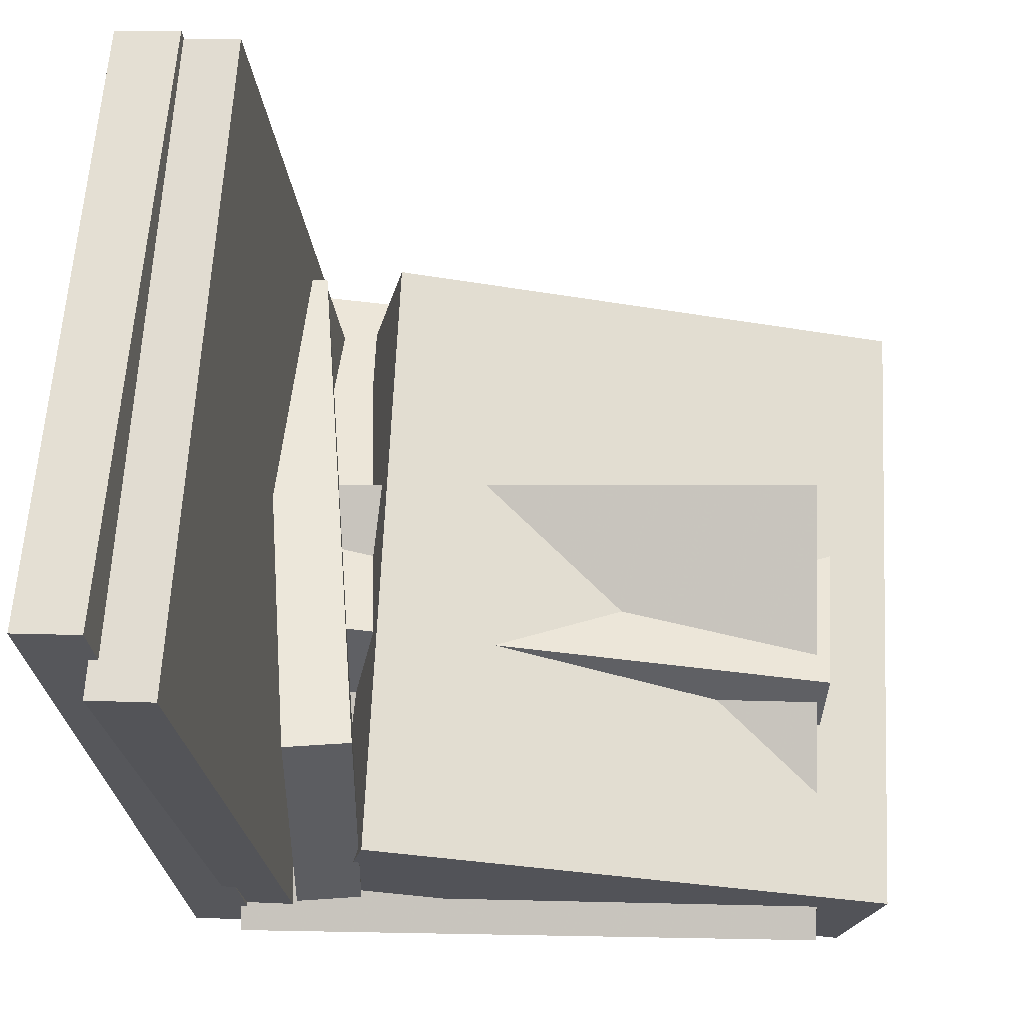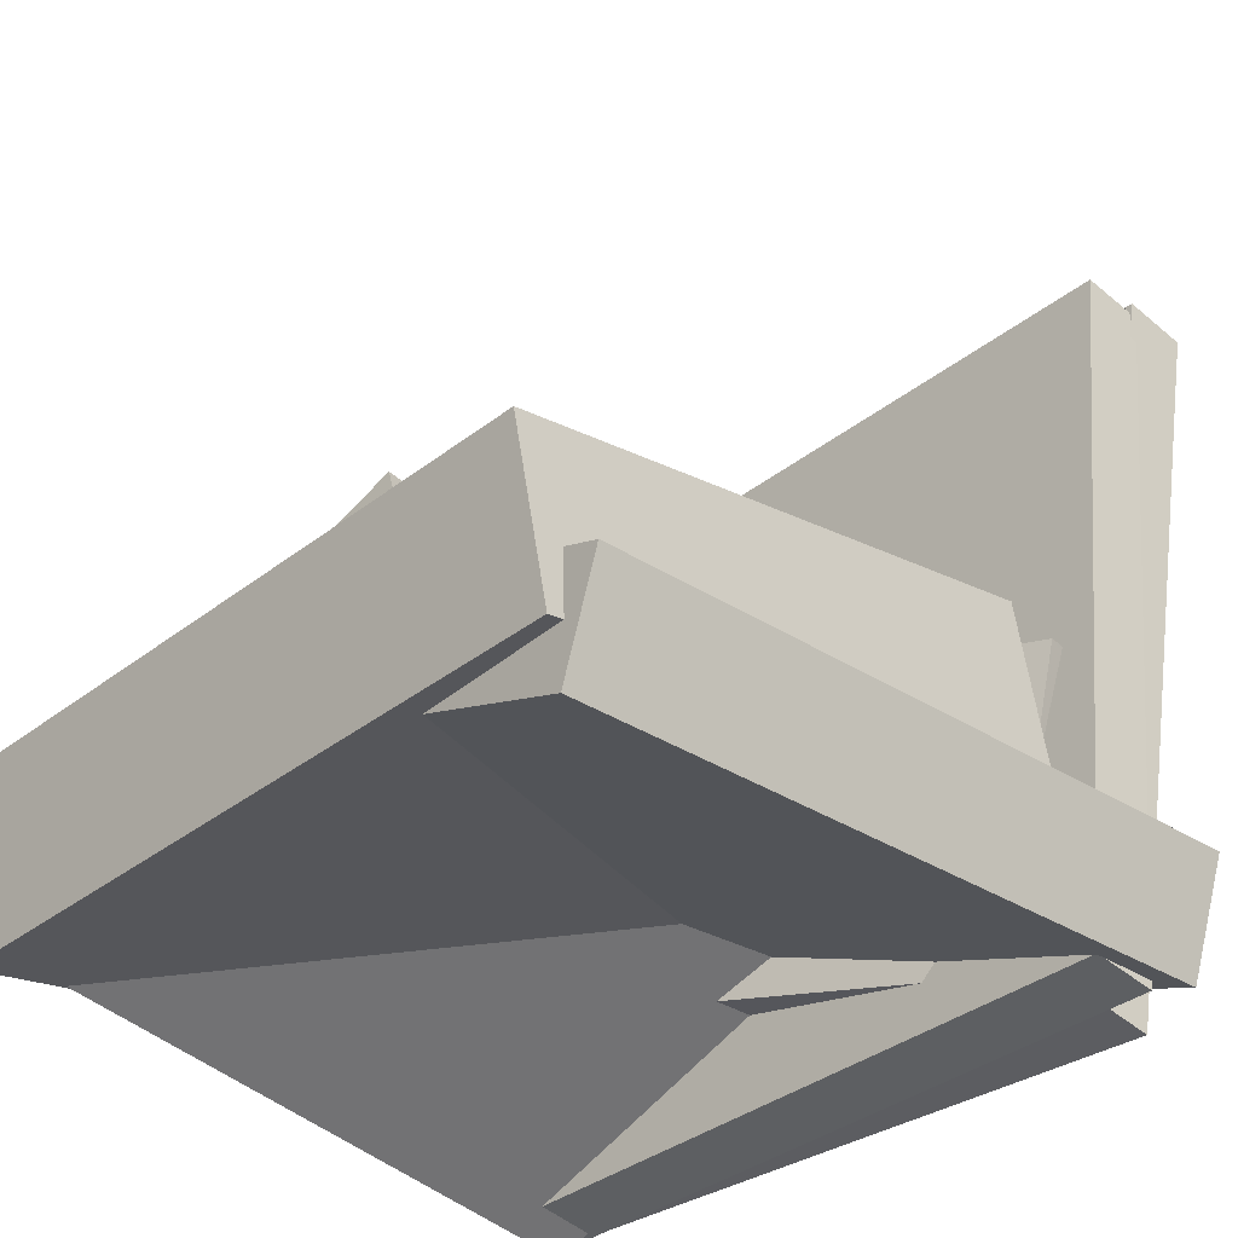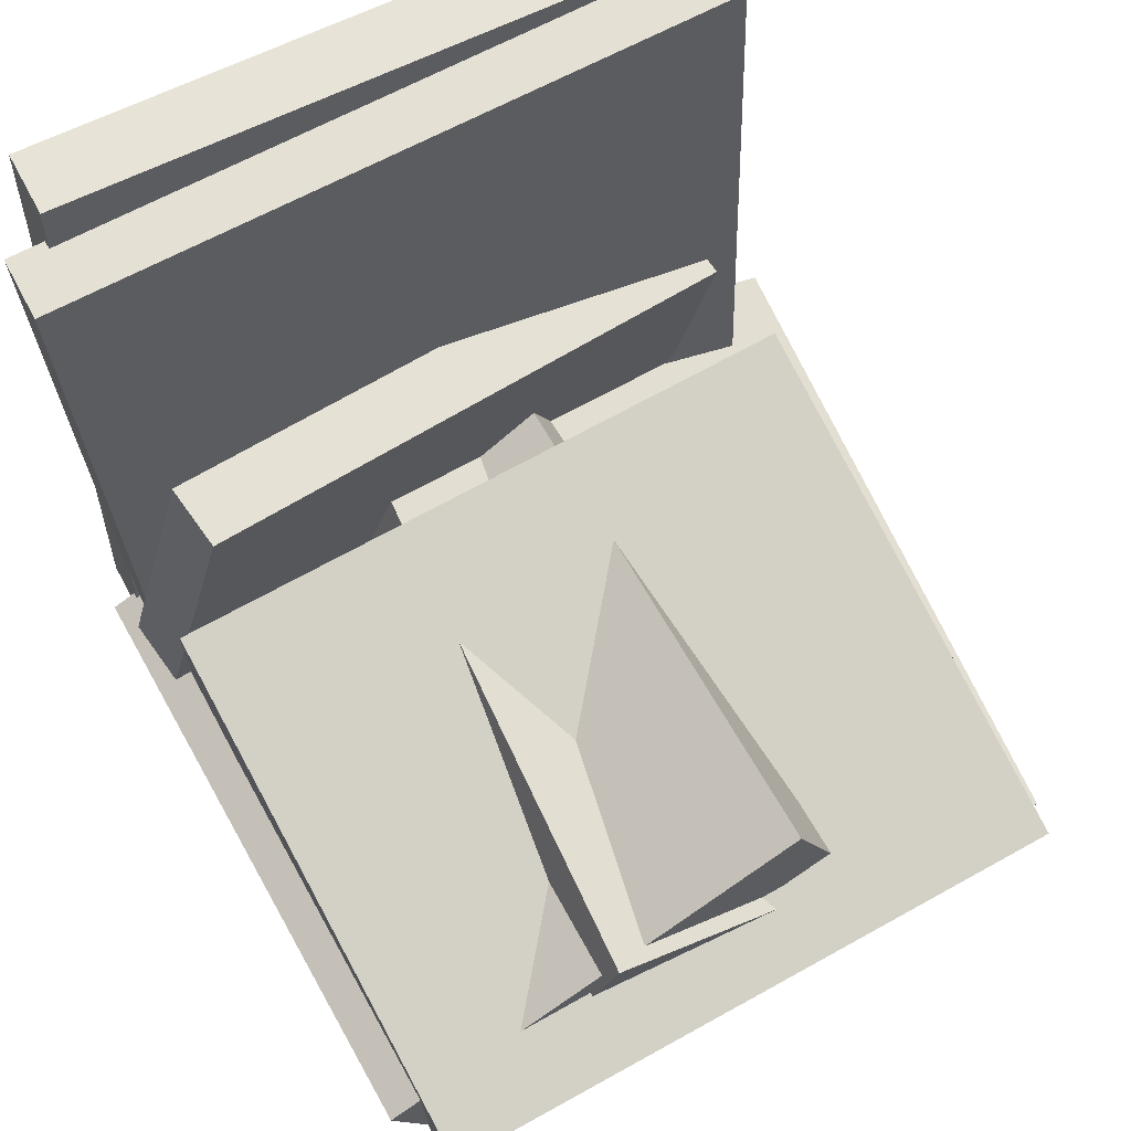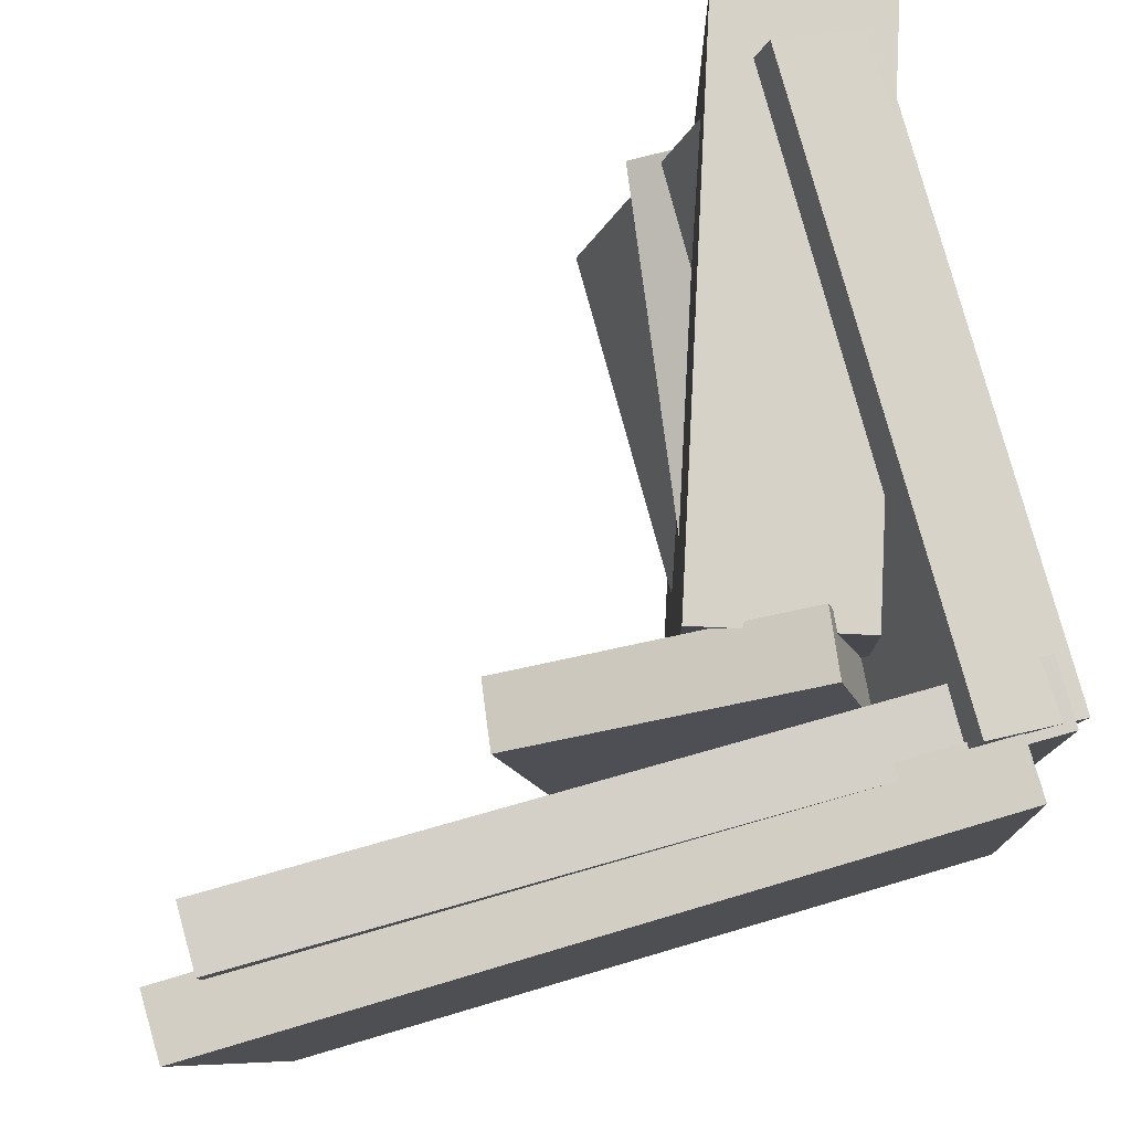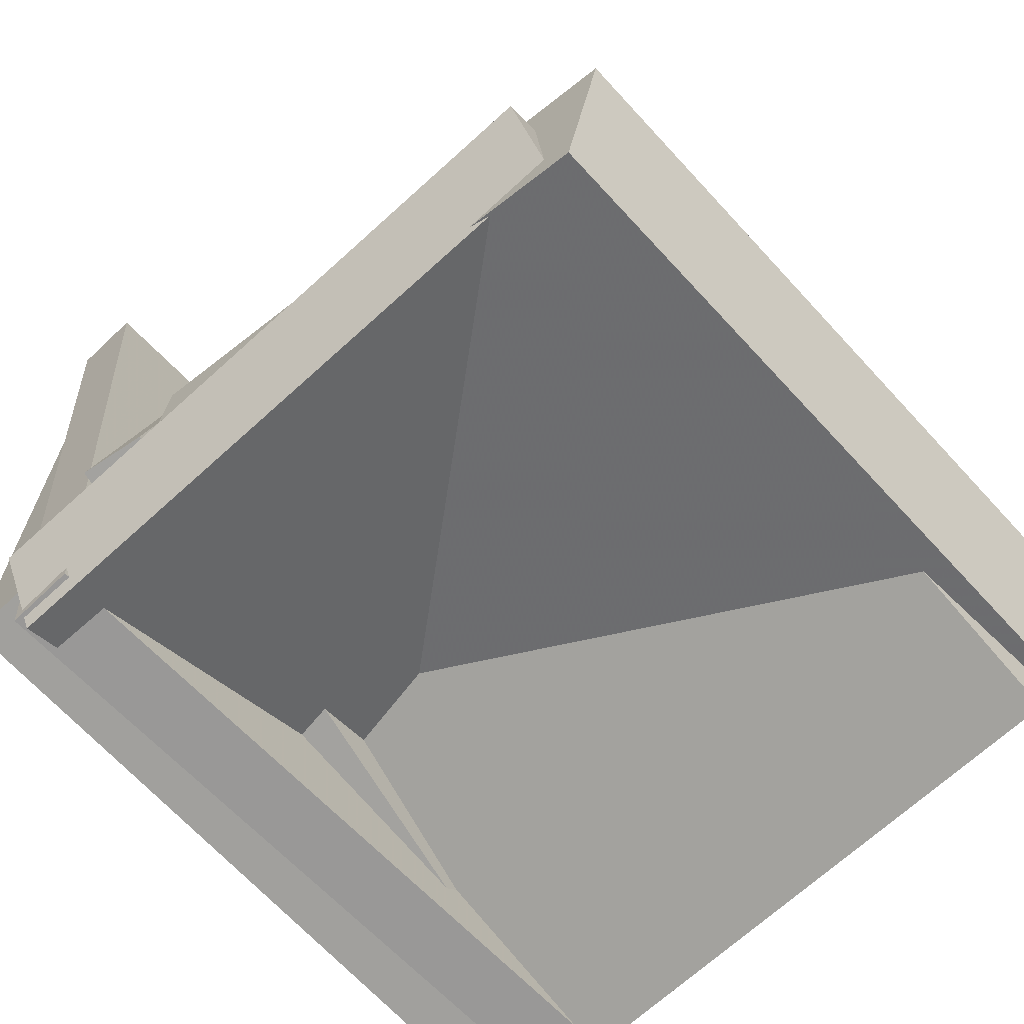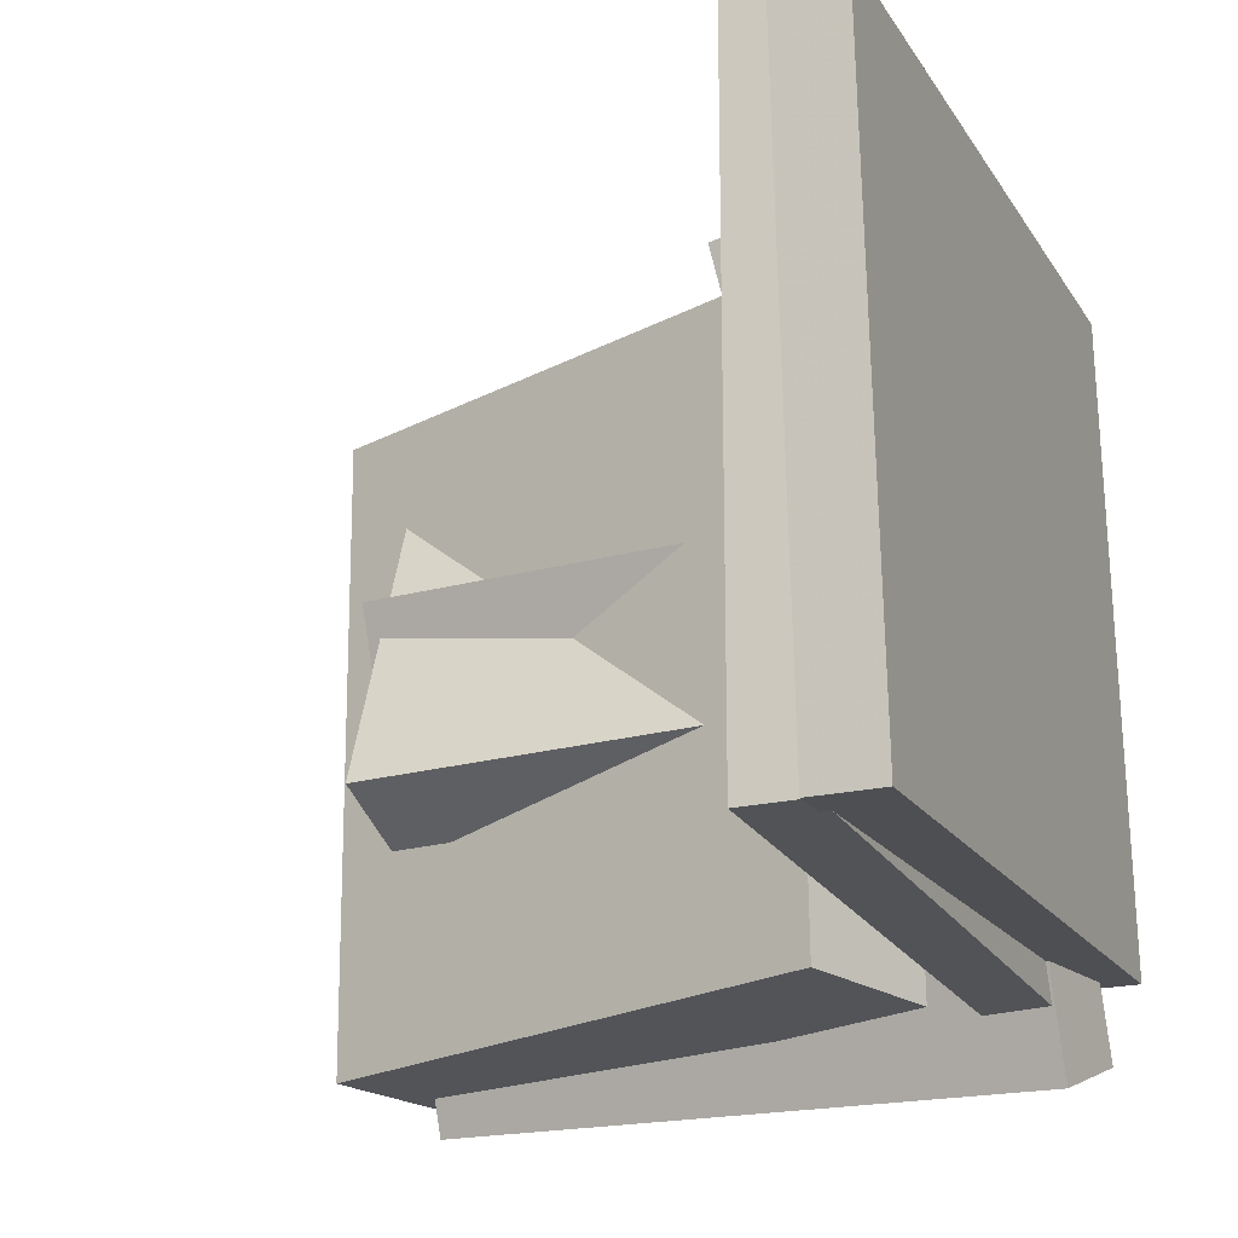
<metadata>
{"format":"obj","ext":"obj","renderer":"f3d","projection":"perspective","resolution":1024,"background":"white","views":[{"elev":67.6,"azim":3.1,"up":"+Y"},{"elev":-36.7,"azim":135.8,"up":"+Y"},{"elev":70.7,"azim":61.5,"up":"+Y"},{"elev":78.7,"azim":-99.6,"up":"+Z"},{"elev":-63.5,"azim":42.5,"up":"+Y"},{"elev":-22.9,"azim":-151.5,"up":"+Z"}]}
</metadata>
<code>
v -0.1683 -0.1965 -0.1753
v -0.2188 -0.1946 -0.1688
v -0.1682 0.02116 -0.2344
v -0.2186 0.02297 -0.2278
v -0.1077 -0.07855 0.2592
v -0.1581 -0.07674 0.2658
v -0.1075 0.1391 0.2001
v -0.1579 0.1409 0.2067
f 1.0 7.0 5.0
f 1.0 3.0 7.0
f 1.0 4.0 3.0
f 1.0 2.0 4.0
f 3.0 8.0 7.0
f 3.0 4.0 8.0
f 5.0 7.0 8.0
f 5.0 8.0 6.0
f 1.0 5.0 6.0
f 1.0 6.0 2.0
f 2.0 6.0 8.0
f 2.0 8.0 4.0
v -0.2616 0.3289 -0.2648
v -0.2673 0.3384 0.2425
v -0.2127 0.334 -0.2643
v -0.2185 0.3435 0.243
v -0.2038 -0.2248 -0.2537
v -0.2096 -0.2152 0.2536
v -0.1549 -0.2197 -0.2532
v -0.1607 -0.2101 0.2541
f 9.0 15.0 13.0
f 9.0 11.0 15.0
f 9.0 12.0 11.0
f 9.0 10.0 12.0
f 11.0 16.0 15.0
f 11.0 12.0 16.0
f 13.0 15.0 16.0
f 13.0 16.0 14.0
f 9.0 13.0 14.0
f 9.0 14.0 10.0
f 10.0 14.0 16.0
f 10.0 16.0 12.0
v -0.1346 -0.1105 -0.25
v -0.1307 -0.1085 0.2457
v -0.108 0.009536 -0.2507
v -0.104 0.01152 0.245
v 0.2775 -0.2019 -0.2529
v 0.2814 -0.1999 0.2429
v 0.3041 -0.08192 -0.2536
v 0.308 -0.07993 0.2422
f 17.0 23.0 21.0
f 17.0 19.0 23.0
f 17.0 20.0 19.0
f 17.0 18.0 20.0
f 19.0 24.0 23.0
f 19.0 20.0 24.0
f 21.0 23.0 24.0
f 21.0 24.0 22.0
f 17.0 21.0 22.0
f 17.0 22.0 18.0
f 18.0 22.0 24.0
f 18.0 24.0 20.0
v -0.2191 -0.09858 -0.09342
v -0.2023 -0.2253 0.2467
v -0.2258 -0.02675 -0.06633
v -0.209 -0.1535 0.2738
v 0.2451 -0.05341 -0.09952
v 0.2619 -0.1801 0.2406
v 0.2384 0.01843 -0.07243
v 0.2552 -0.1083 0.2677
f 25.0 31.0 29.0
f 25.0 27.0 31.0
f 25.0 28.0 27.0
f 25.0 26.0 28.0
f 27.0 32.0 31.0
f 27.0 28.0 32.0
f 29.0 31.0 32.0
f 29.0 32.0 30.0
f 25.0 29.0 30.0
f 25.0 30.0 26.0
f 26.0 30.0 32.0
f 26.0 32.0 28.0
v -0.2184 -0.2254 -0.2744
v -0.232 -0.07956 0.08728
v -0.2141 -0.1482 -0.3053
v -0.2278 -0.002351 0.0563
v 0.2641 -0.2421 -0.2494
v 0.2504 -0.09622 0.1122
v 0.2684 -0.1649 -0.2804
v 0.2547 -0.01901 0.08124
f 33.0 39.0 37.0
f 33.0 35.0 39.0
f 33.0 36.0 35.0
f 33.0 34.0 36.0
f 35.0 40.0 39.0
f 35.0 36.0 40.0
f 37.0 39.0 40.0
f 37.0 40.0 38.0
f 33.0 37.0 38.0
f 33.0 38.0 34.0
f 34.0 38.0 40.0
f 34.0 40.0 36.0
v -0.3055 0.3318 -0.2674
v -0.3146 0.3711 0.2107
v -0.2558 0.3375 -0.2669
v -0.2649 0.3768 0.2112
v -0.2418 -0.2258 -0.2203
v -0.2509 -0.1865 0.2578
v -0.1921 -0.2201 -0.2198
v -0.2012 -0.1808 0.2583
f 41.0 47.0 45.0
f 41.0 43.0 47.0
f 41.0 44.0 43.0
f 41.0 42.0 44.0
f 43.0 48.0 47.0
f 43.0 44.0 48.0
f 45.0 47.0 48.0
f 45.0 48.0 46.0
f 41.0 45.0 46.0
f 41.0 46.0 42.0
f 42.0 46.0 48.0
f 42.0 48.0 44.0

</code>
